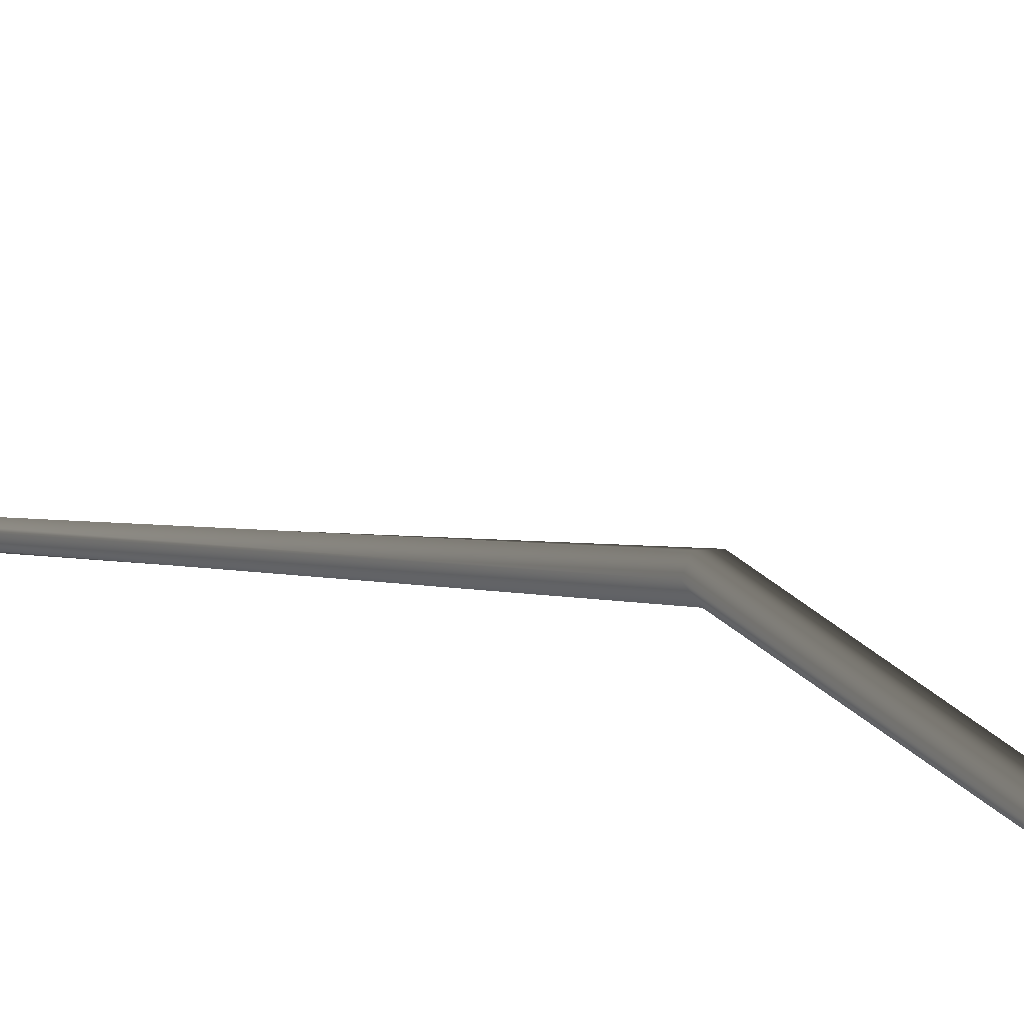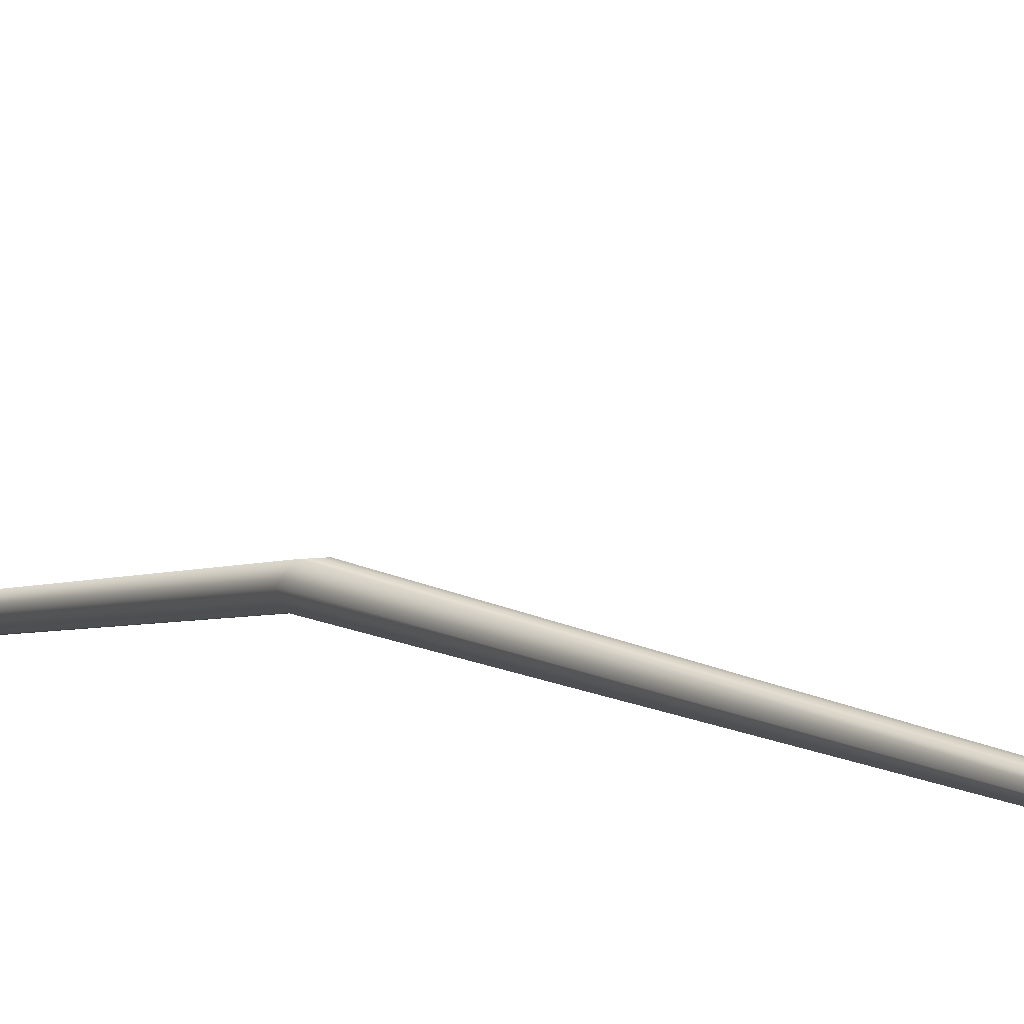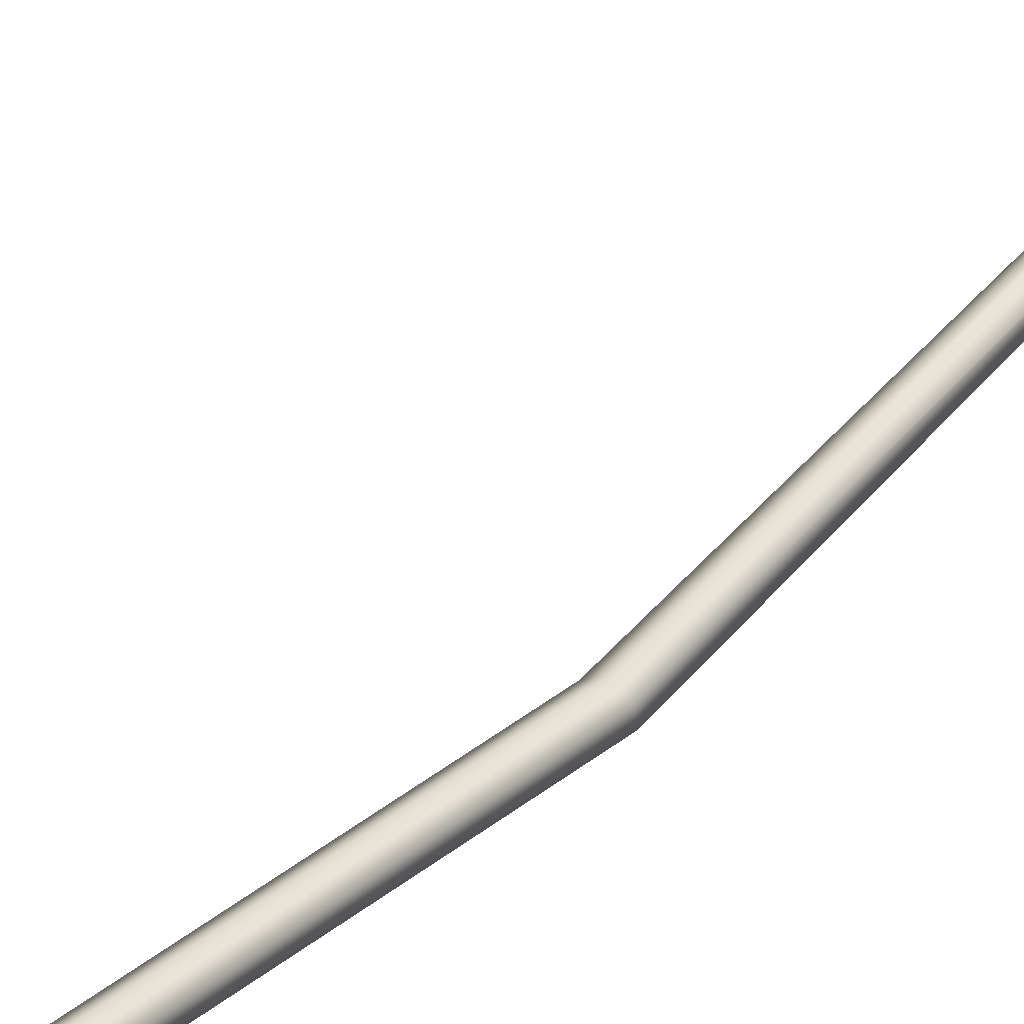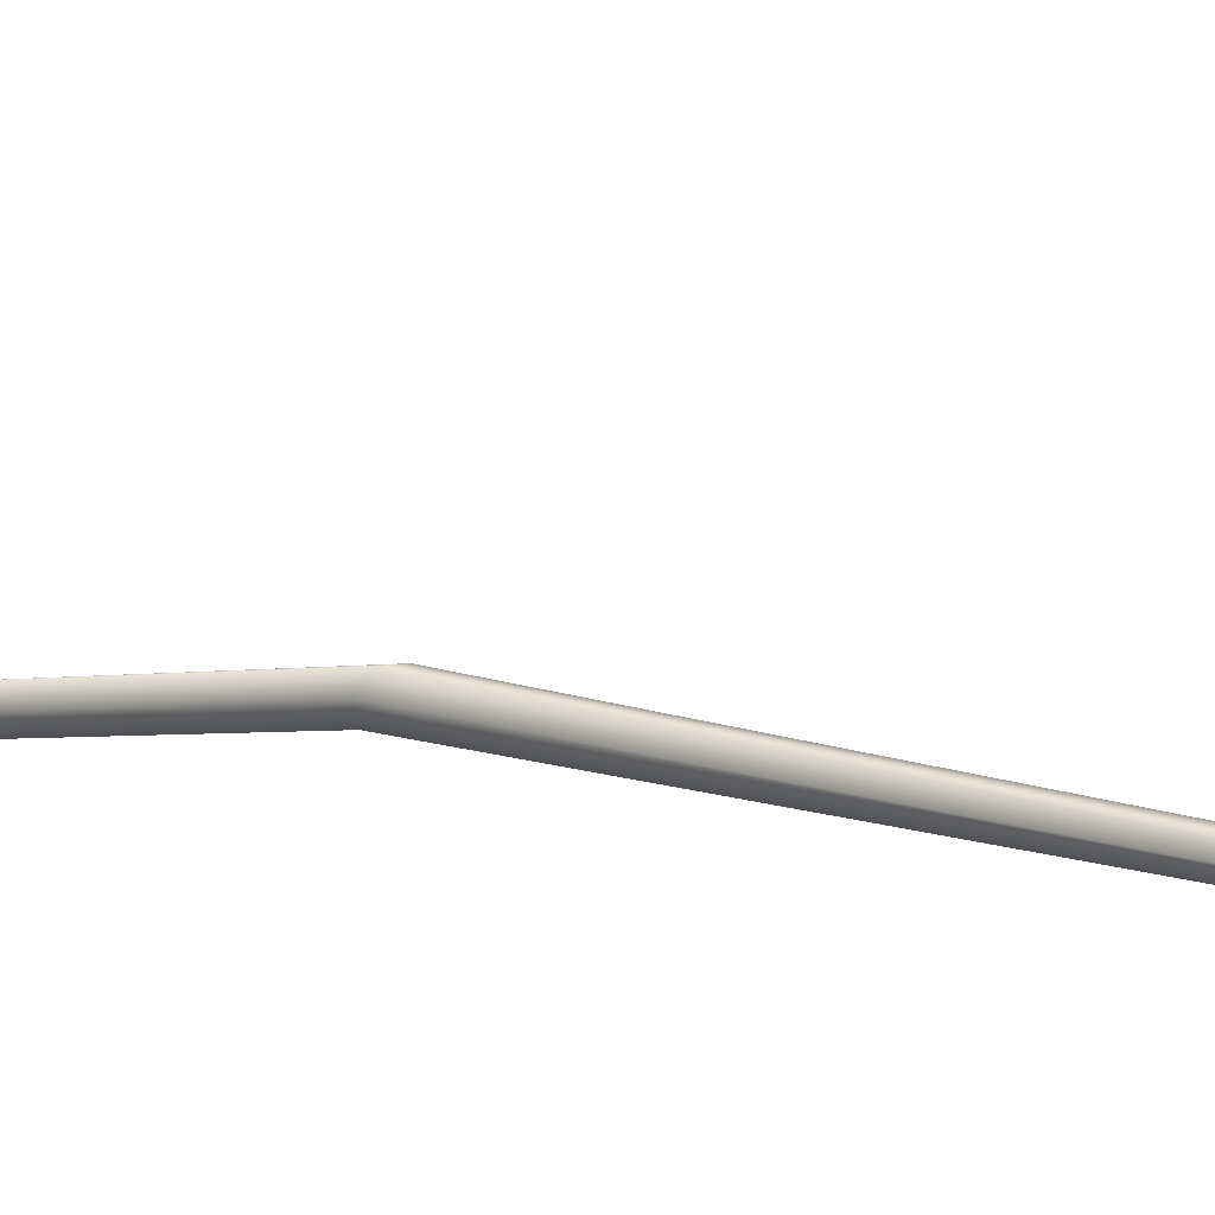
<metadata>
{"format":"obj","ext":"obj","renderer":"f3d","projection":"perspective","resolution":1024,"background":"white","views":[{"elev":8.3,"azim":-24.2,"up":"+Z"},{"elev":1.2,"azim":156.5,"up":"+Z"},{"elev":75.8,"azim":47.6,"up":"+Z"},{"elev":1.7,"azim":141.2,"up":"+Z"}]}
</metadata>
<code>
g default
v -0.001967 -0.009875 0.001295
v 0.000669 -0.009604 0.001223
v 0.001966 -0.01058 -0.000534
v 0.000626 -0.01182 -0.002219
v -0.00201 -0.01209 -0.002147
v -0.003306 -0.01112 -0.00039
v -0.004405 0.0533 -0.001631
v -0.00193 0.05359 -0.001716
v -0.000746 0.0529 -0.003434
v -0.002035 0.05191 -0.005067
v -0.00451 0.05162 -0.004982
v -0.005694 0.05231 -0.003264
v 0.001471 0.1734 0.002018
v 0.003802 0.1736 0.001982
v 0.00498 0.1724 0.000604
v 0.003827 0.1711 -0.000736
v 0.001497 0.1709 -0.0007
v 0.000319 0.1721 0.000677
v 0.01761 0.2731 0.006753
v 0.01977 0.2733 0.006675
v 0.02082 0.2727 0.005107
v 0.0197 0.2718 0.003619
v 0.01754 0.2716 0.003697
v 0.01649 0.2722 0.005264
v 0.008448 0.4171 -0.008791
v 0.009232 0.4168 -0.00914
v 0.009442 0.4167 -0.009988
v 0.008866 0.4169 -0.01049
v 0.008081 0.4172 -0.01014
v 0.007872 0.4173 -0.00929
v -0.005512 0.5623 0.02899
v -0.004971 0.5618 0.02865
v -0.004809 0.5617 0.02794
v -0.005188 0.5621 0.02757
v -0.005729 0.5626 0.02792
v -0.005891 0.5627 0.02863
g Stem_003
f 1 7 12 6
f 2 8 7 1
f 3 9 8 2
f 4 10 9 3
f 5 11 10 4
f 6 12 11 5
f 7 13 18 12
f 8 14 13 7
f 9 15 14 8
f 10 16 15 9
f 11 17 16 10
f 12 18 17 11
f 13 19 24 18
f 14 20 19 13
f 15 21 20 14
f 16 22 21 15
f 17 23 22 16
f 18 24 23 17
f 24 19 25 30
f 19 20 26 25
f 20 21 27 26
f 21 22 28 27
f 22 23 29 28
f 23 24 30 29
f 25 31 36 30
f 26 32 31 25
f 27 33 32 26
f 28 34 33 27
f 29 35 34 28
f 30 36 35 29

</code>
